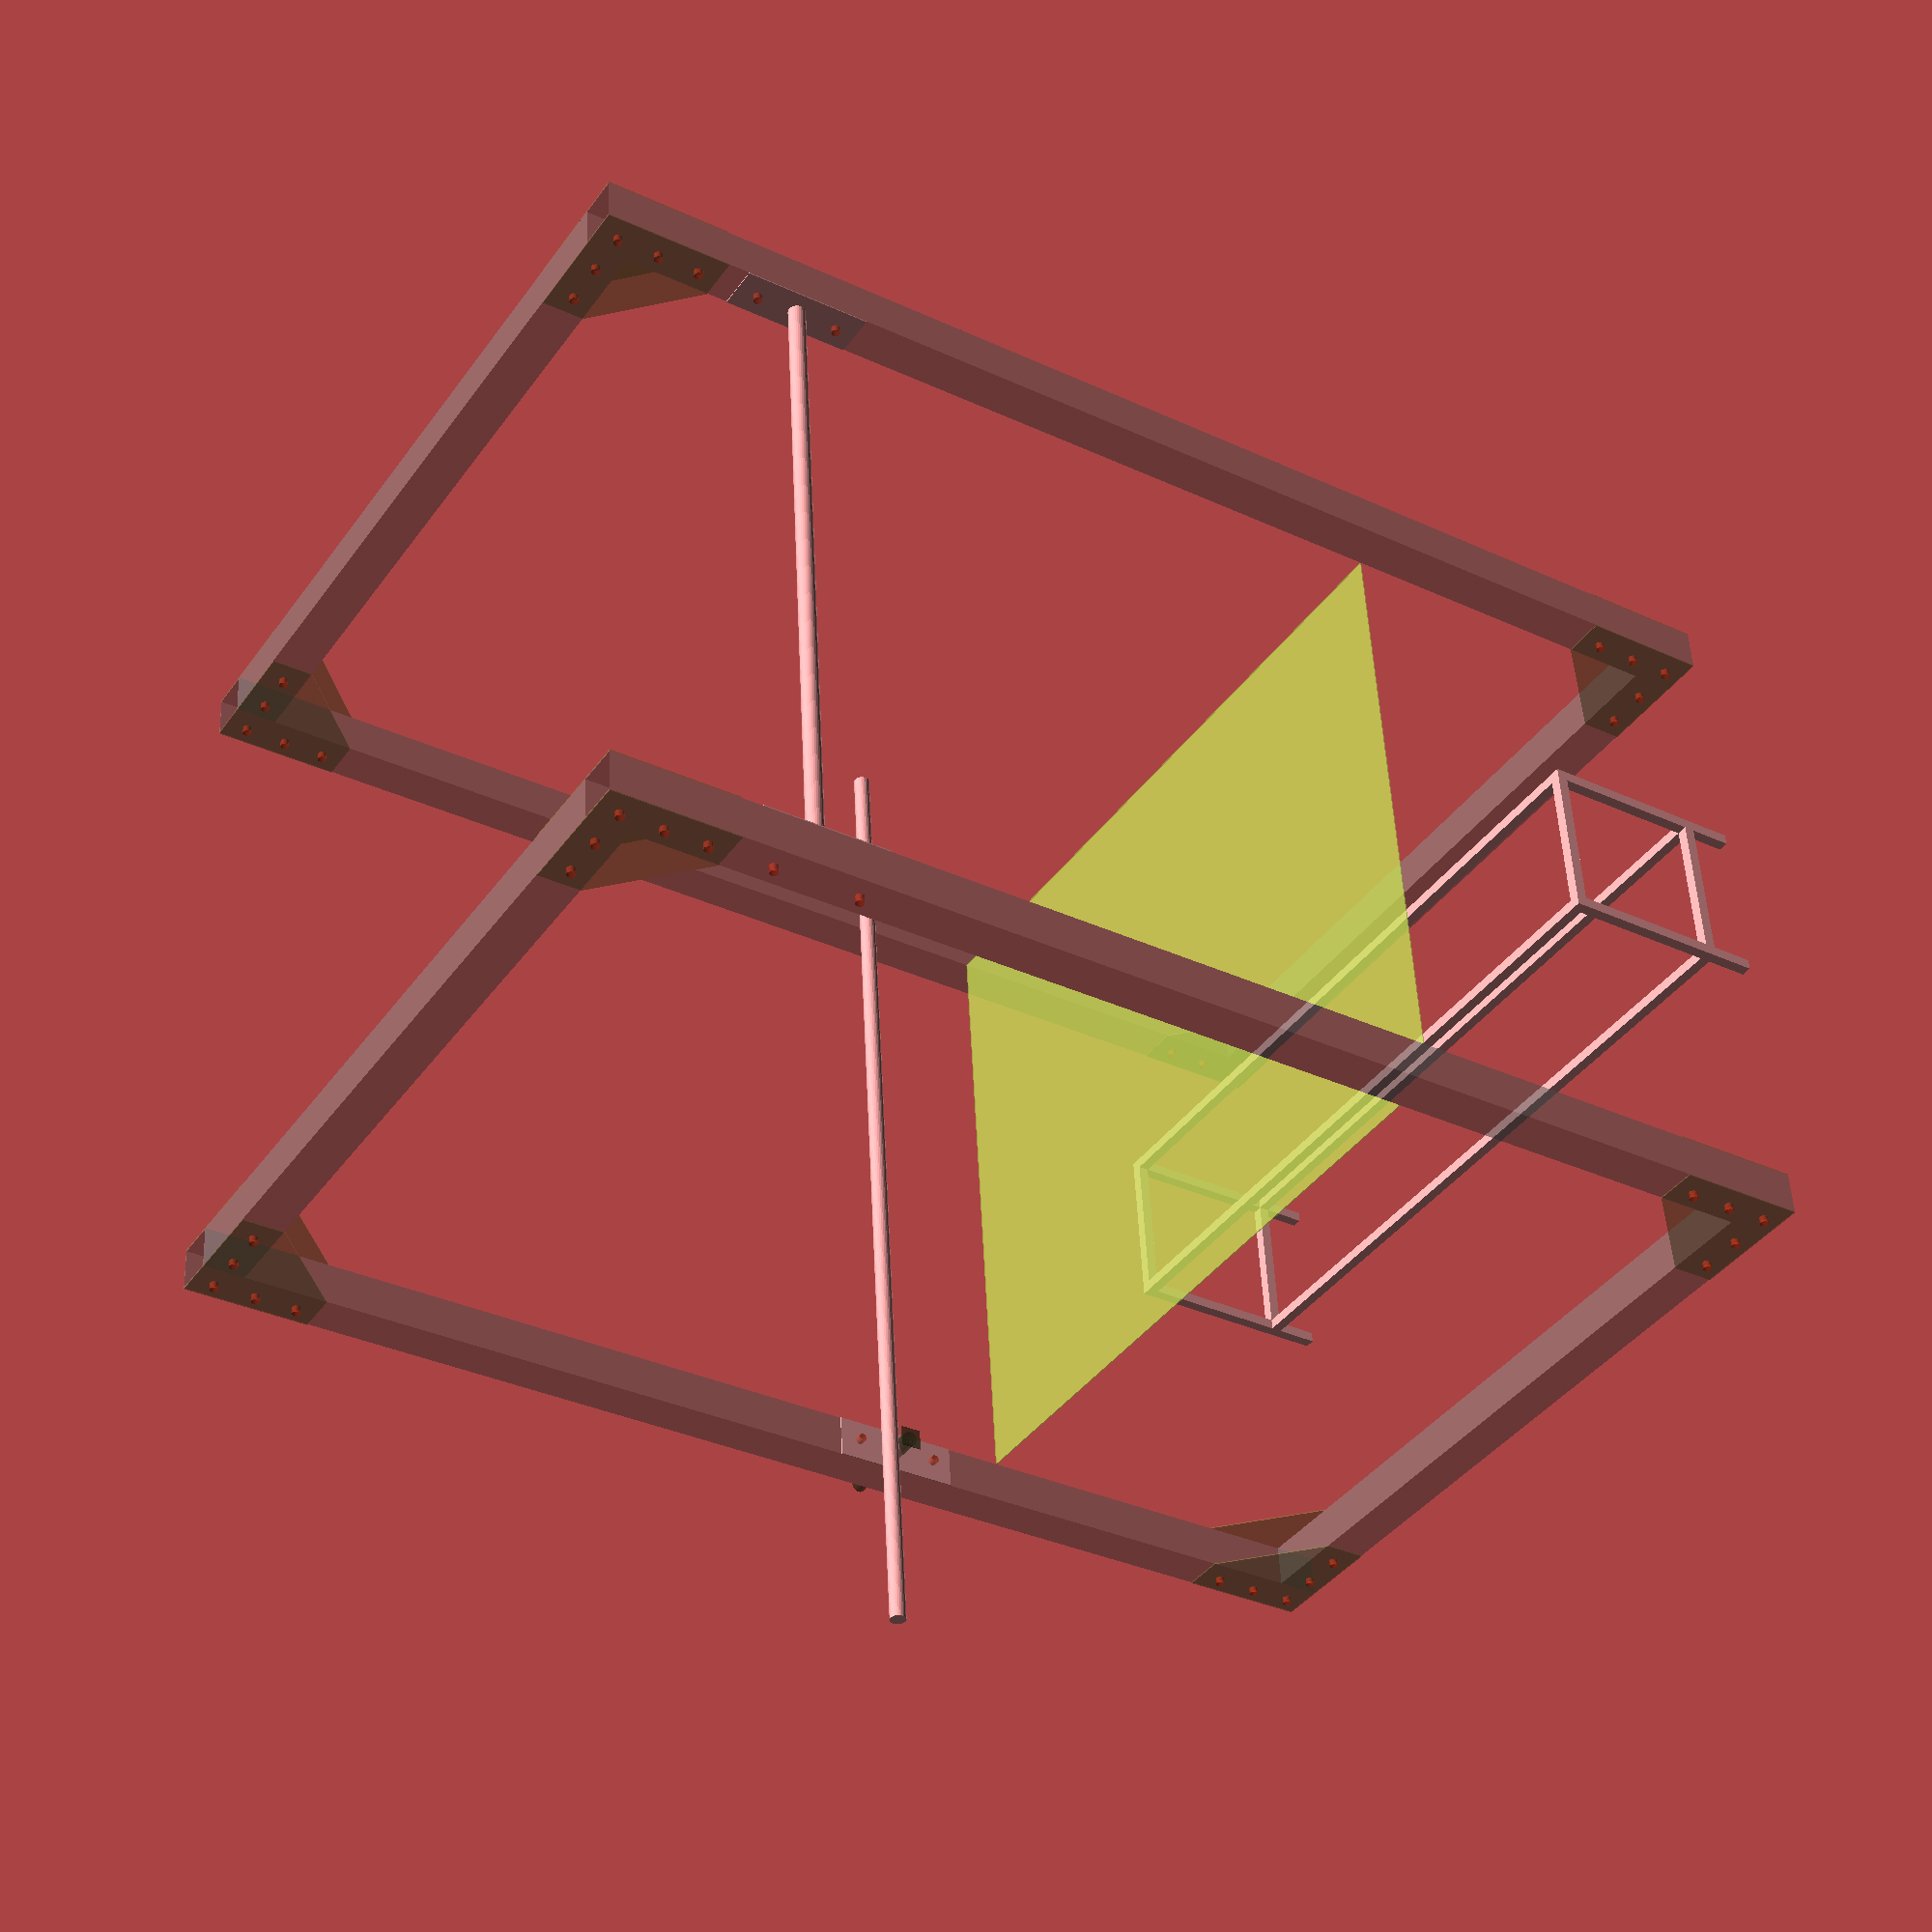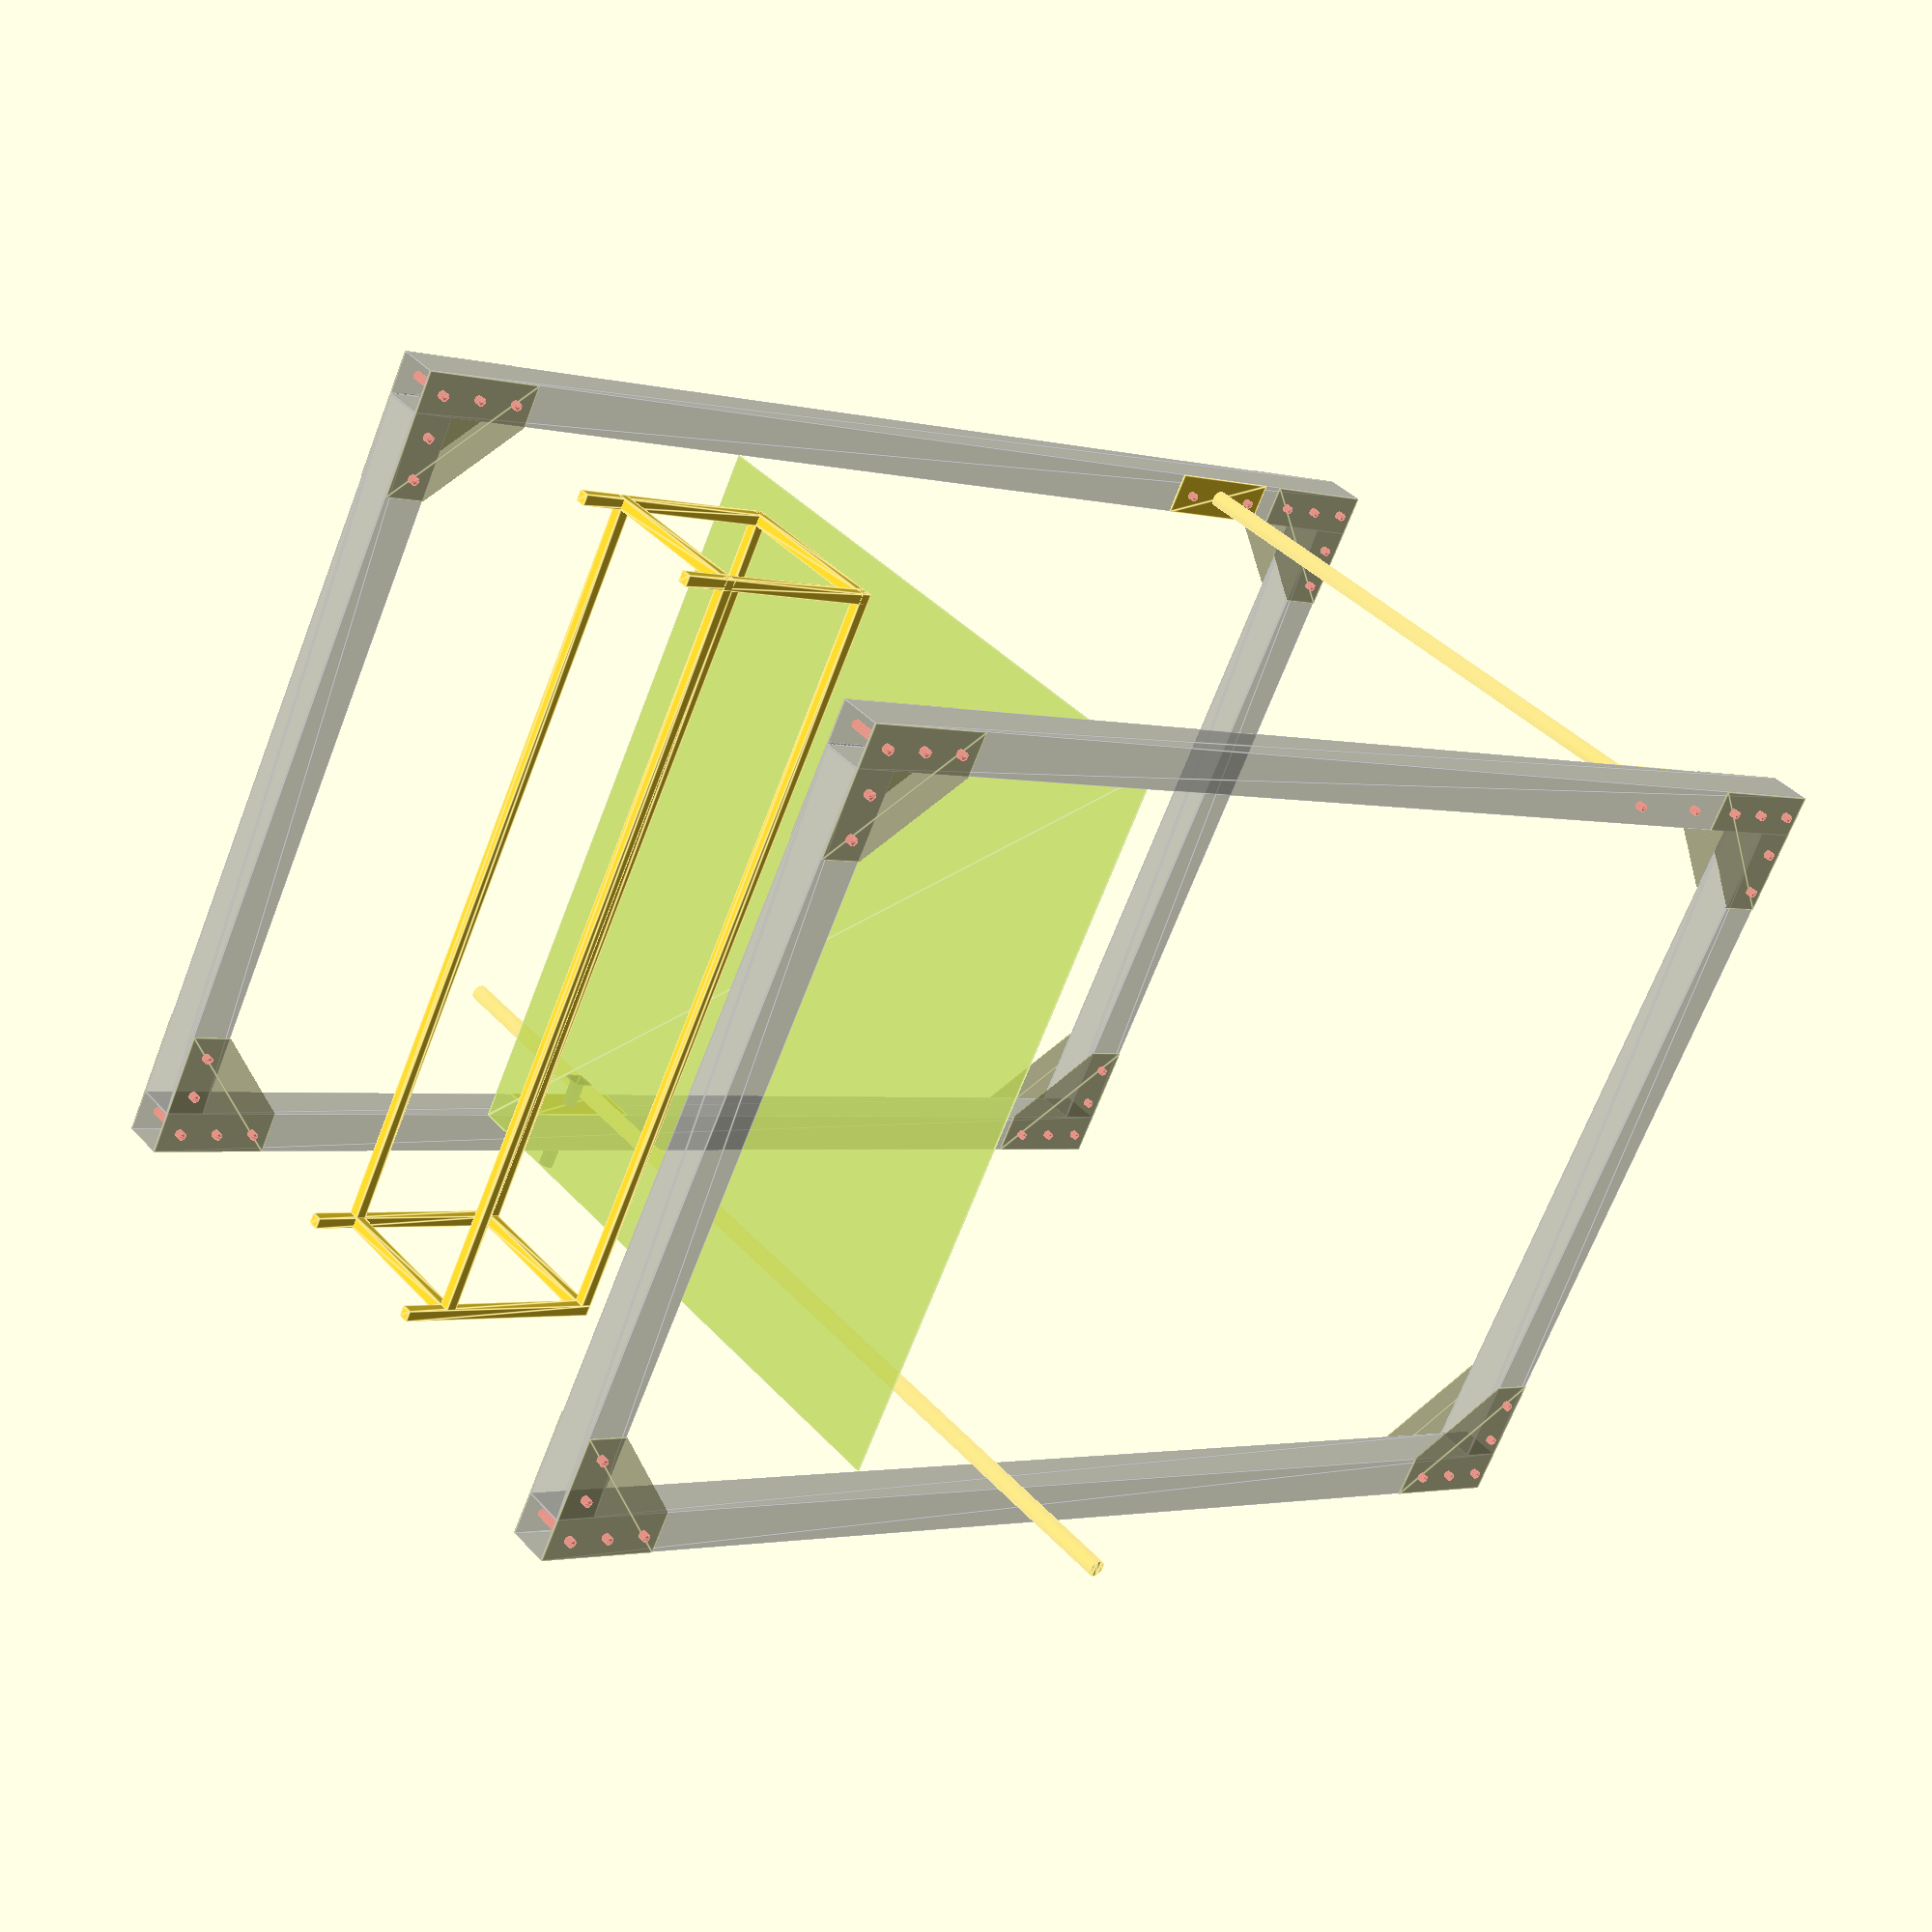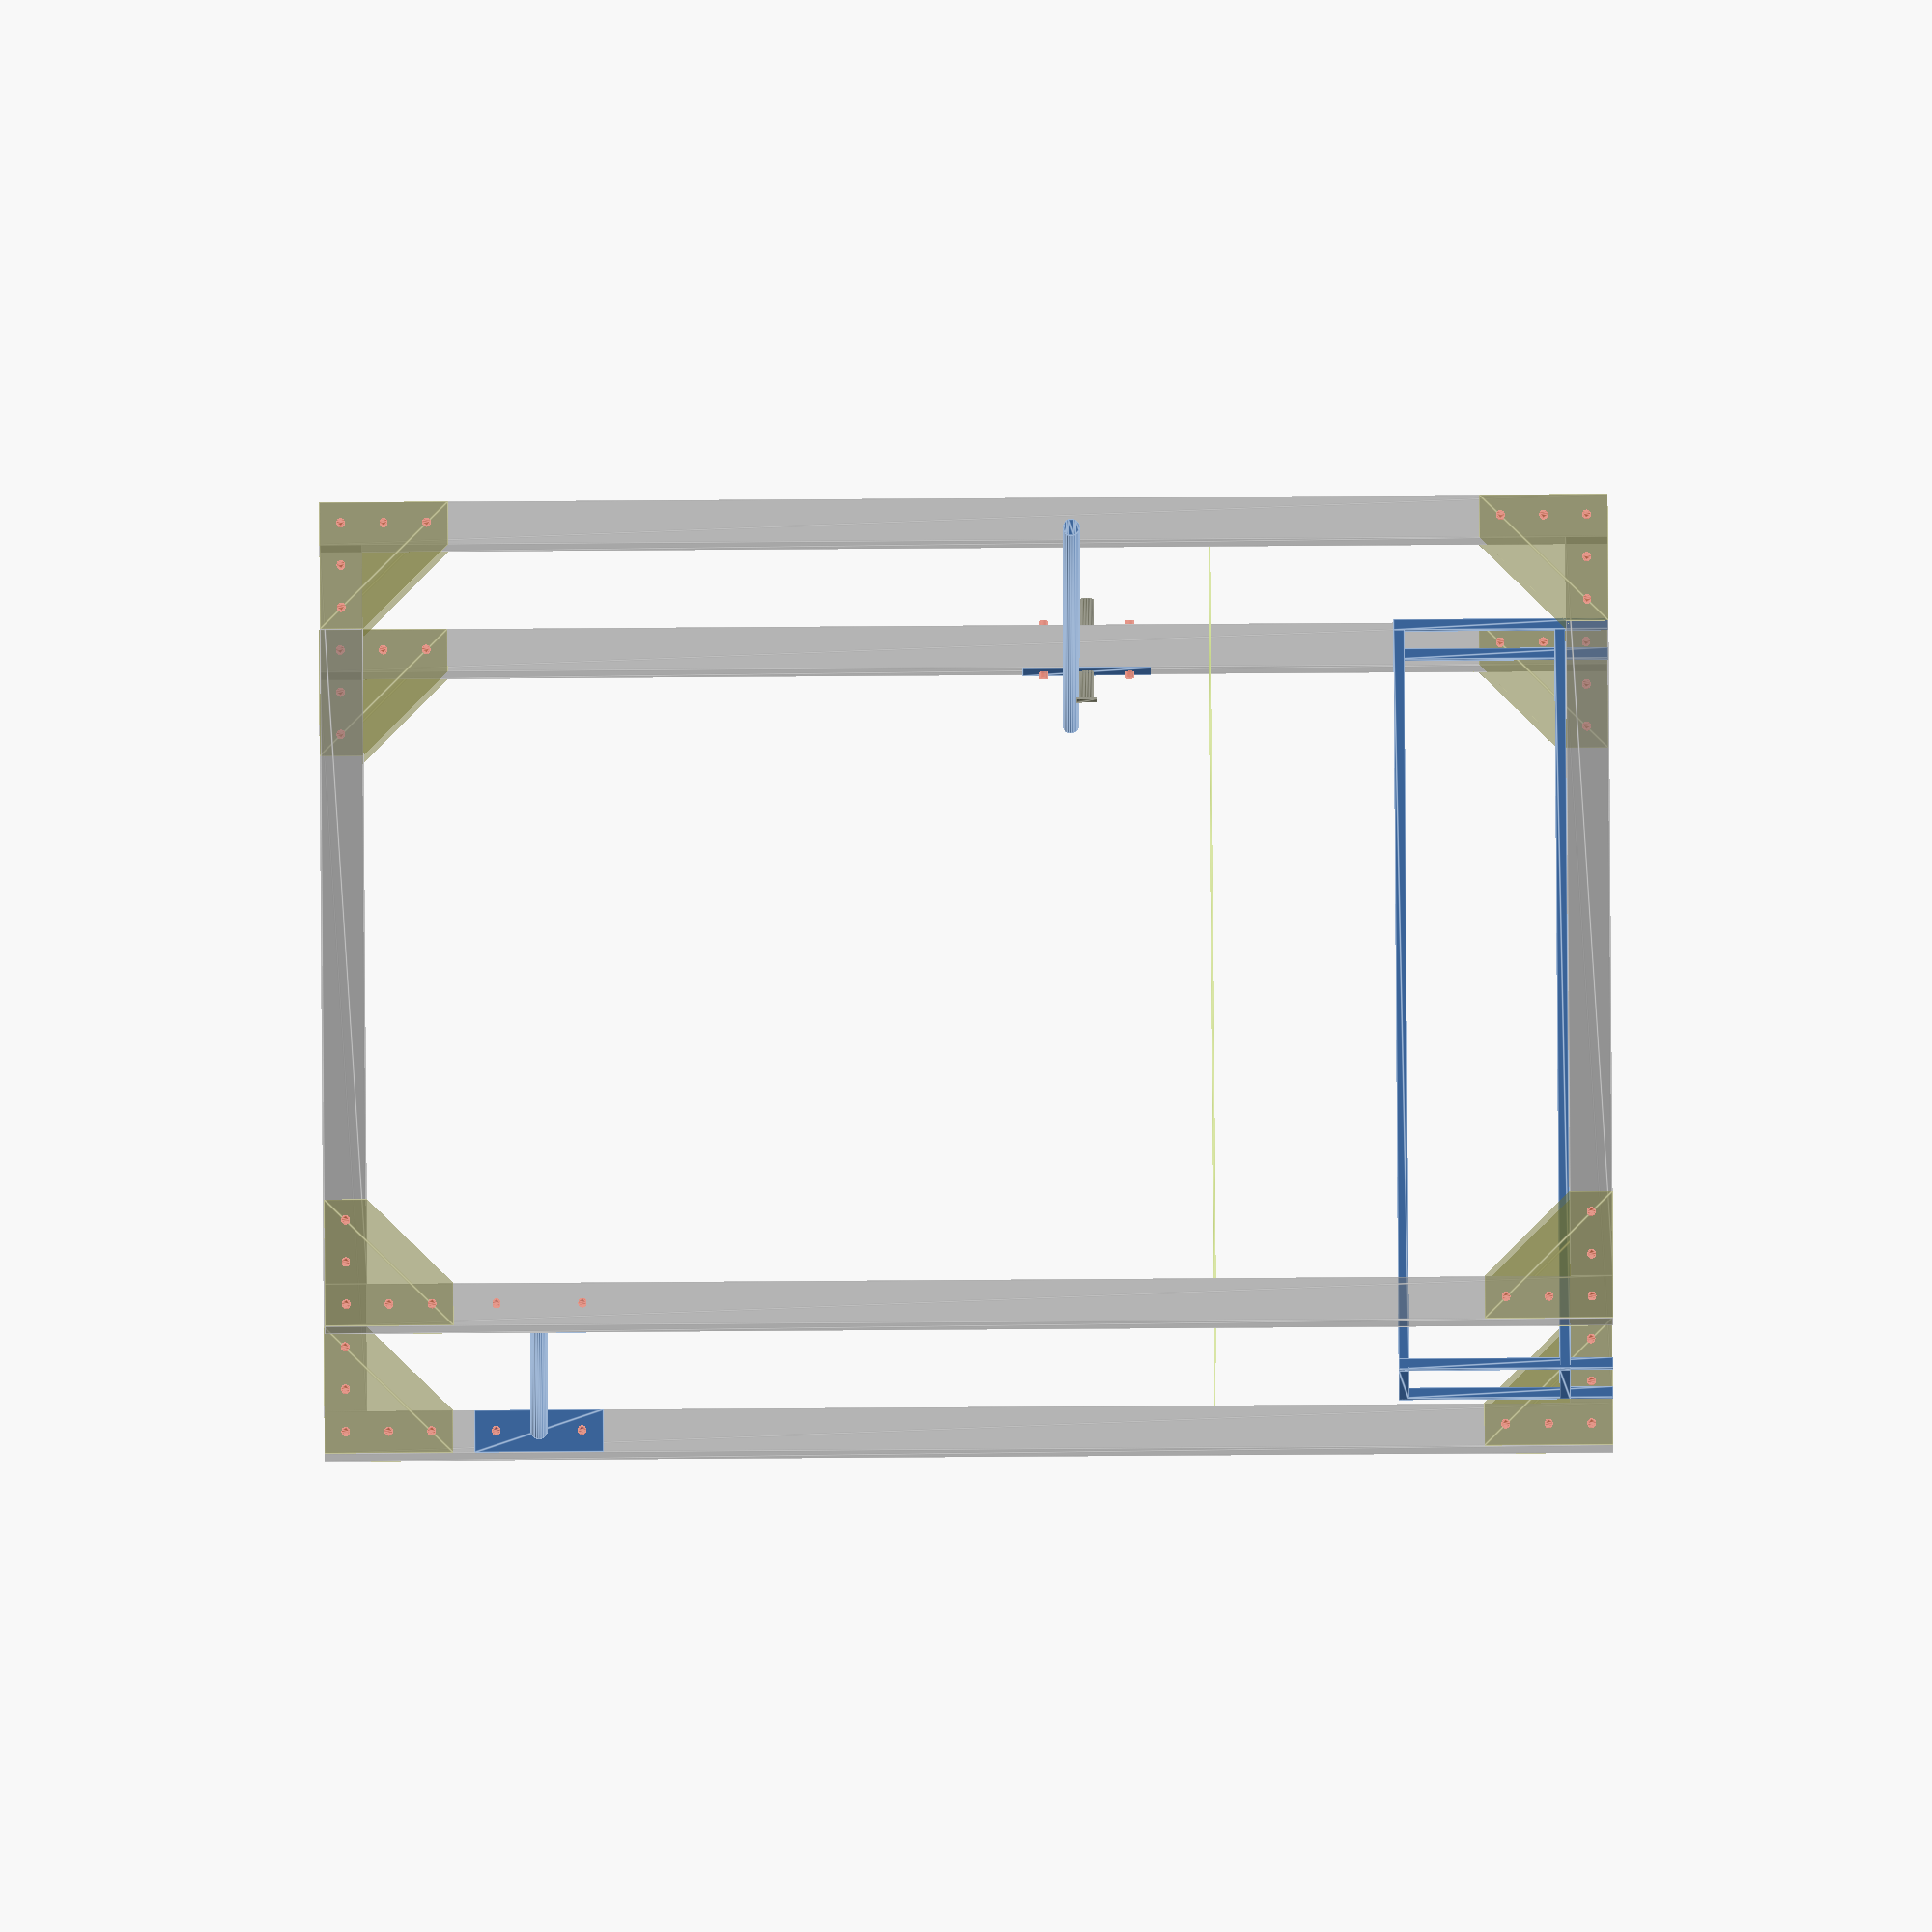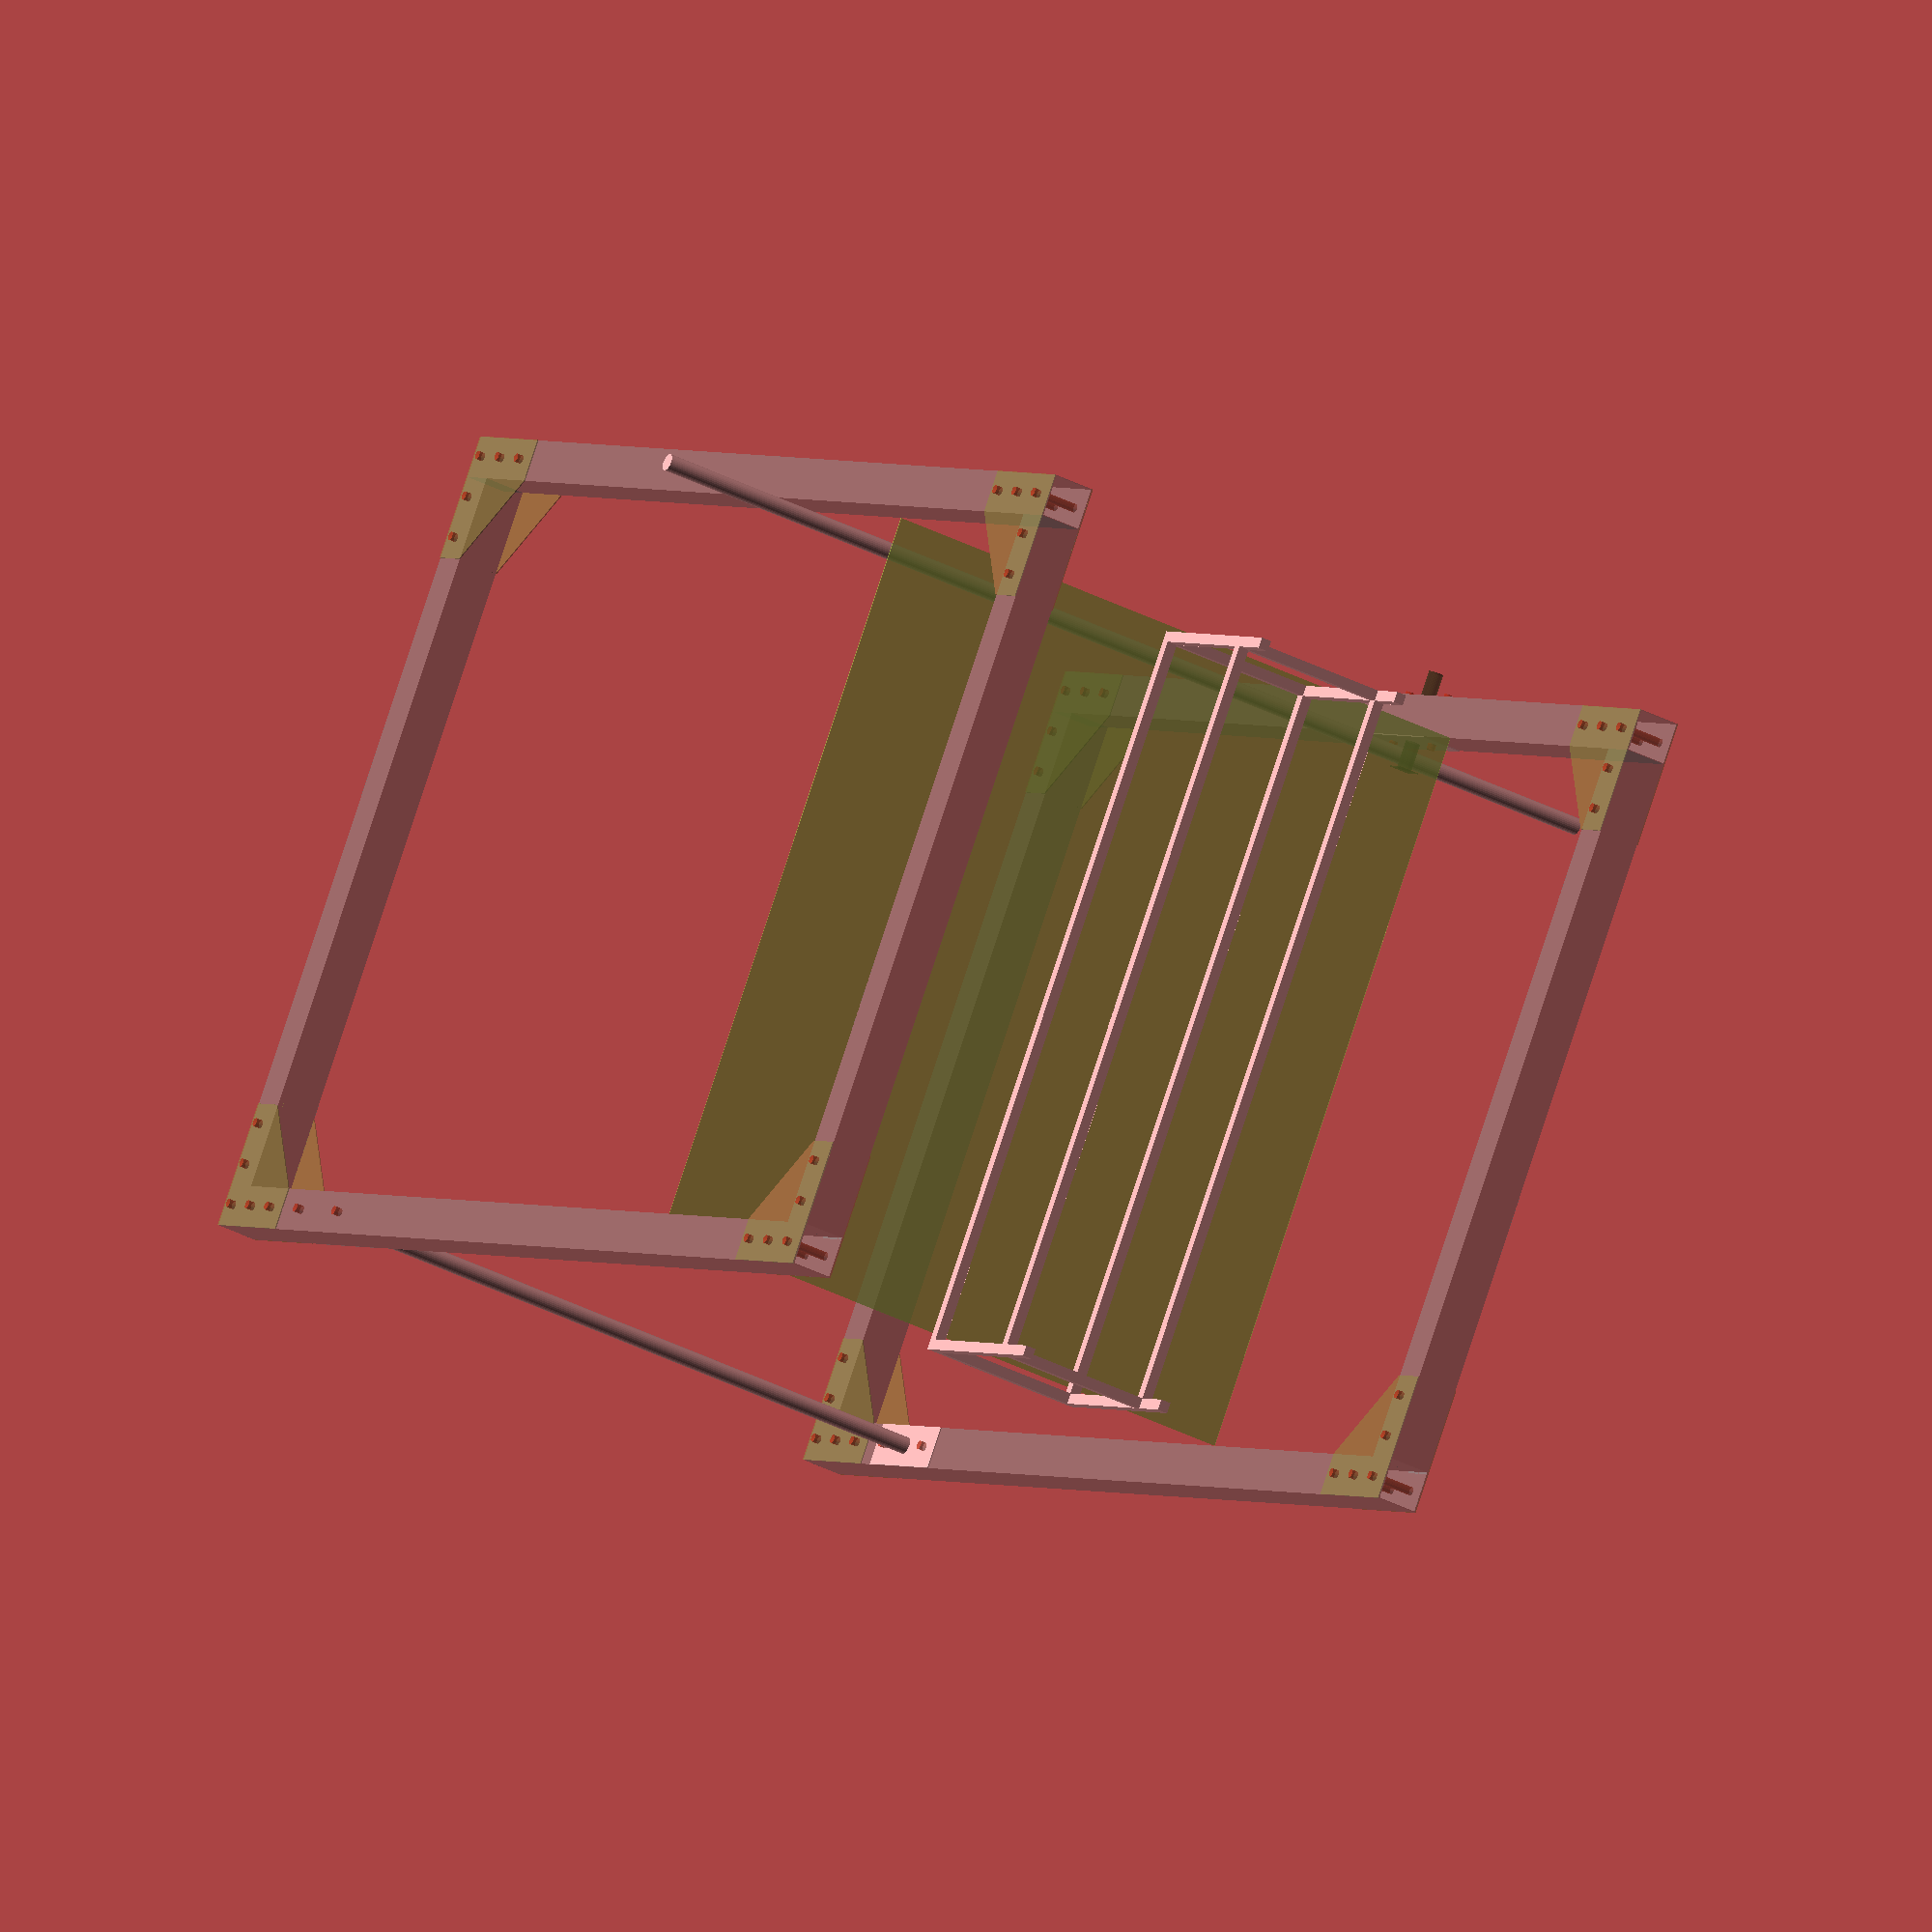
<openscad>
height = 2400;
depth  = 1400;
width  = 1300;
tube_square_size = 80;
tube_thickness  = 3;
sheet_thickness = 2;
pin_length = 25+sheet_thickness*2+80;
bar_height = 2000;

module SquareTube(h=height, w=tube_square_size, xyz=[0,0,0]) {
    TT = tube_thickness;
    color([0.5, 0.5, 0.5, 0.5])
    translate(xyz) {
        translate([w/2, w/2, 0]) {
            difference () {
                linear_extrude(height=h) 
                    square([w, w], center=true);
                translate([0, 0, -5])
                    linear_extrude(height=h+6)
                        square([w-TT, w-TT], center=true);
            }
        }
    }
}

module Frame(h=height, d=depth, w=tube_square_size) {
    SquareTube();
    SquareTube(xyz=[0,d+w,0]);
    rotate([-90]) {
        SquareTube(h=d, xyz=[0,-w,w]);
        SquareTube(h=d, xyz=[0,-h,w]);
    }
    QuadLock();
}

module Pin(len=pin_length) {
    color([0.8, 0.2, 0.1, 0.5])
    translate([0,0,-(len/2-15)]) 
        linear_extrude(height=pin_length)
            circle(d=16);
}

module Lock(sz=240, d=sheet_thickness) {
    color([0.5, 0.5, 0.2, 0.5])
    translate([0,120,120])
        rotate([0,-90]) {
            difference() {
                linear_extrude(d) 
                    square([sz, sz], center=true);
                translate([125,125,-10])
                    rotate([0,0,45]) 
                        linear_extrude(d+20) 
                            square([sz, sz], center=true);
                
                }
            }
}

module DoubleLock(w=tube_square_size) {
    Lock();
    translate([tube_square_size+sheet_thickness,0,0]) {
        Lock();
    }
    // pins
    translate([0,120,120])
        rotate([0,-90]) {
            translate([w,-w,-(pin_length/2)]) { Pin(); }
            translate([-w,w,-(pin_length/2)]) { Pin(); }
            translate([-w,-w,-(pin_length/2)]) { Pin(); }
            translate([w-w,-w,-(pin_length/2)]) { Pin(); }
            translate([-w,w-w,-(pin_length/2)]) { Pin(); }
        }
}

module PairLock(w=tube_square_size) {
    DoubleLock();
    rotate(180)
        translate([-w,-depth-w*2,0])
        DoubleLock();
    
}

module QuadLock(w=tube_square_size) {
    PairLock();
    translate([0,depth+w*2,height])
        rotate([180,0,0])
            PairLock();
}

module Flank(w=tube_square_size) {
    rotate([0,-90,0]) {
        linear_extrude(sheet_thickness)
            square([240, 80], center=true);
        translate([-w, w-w, (pin_length/4)]) { Pin(); }
        translate([w, w-w, (pin_length/4)]) { Pin(); }
    }
}


module Horbar(w=tube_square_size, bh=bar_height) {
    translate([w+sheet_thickness, w/2, bh]) {
        Flank();
        rotate([0,90]) {
            linear_extrude(width-w-sheet_thickness*2)
                circle(16);
        }
        translate([width-w-sheet_thickness*2,0,0])
            rotate([0,180]) {
                Flank();
            }
    }
}

module Barbell () {
    translate([-350, 1450, 1000]) {
        rotate([0,90]) {
            linear_extrude(2020)
            circle(16);
        }
    }
}

module Stand() {
    translate([40, depth+78, 970]) {
        rotate([0,0,270]) {
            Flank();
            rotate([0,-90,0]) {
                translate([0, 0, (pin_length/4)]) { 
                    color([0.2, 0.2, 0.1, 0.5])
                        translate([0,0,-80]) 
                            linear_extrude(height=190)
                                circle(d=28);
                    color([0.2, 0.2, 0.1, 0.5])
                        translate([-20, -20, -80-sheet_thickness]) { 
                            linear_extrude(sheet_thickness)
                                square(40);
                        }
                }
            }
        }
    }
}

module Table() {
    color([0.7, 0.8, 0.3, 0.5])
    translate([tube_square_size,tube_square_size,740])
        linear_extrude(sheet_thickness)
                square([width-tube_square_size, depth]);
}

module Leg(len, rot=[0,0,0], trs=[0,0,0]) {
    translate(trs)
        rotate(rot) 
            linear_extrude(len)
                square([20, 20]);
}


module Leg1 (d=depth) {
    hh=400;
    Leg(hh, [0,0,0], [550,0,0]);
    Leg(hh, [0,0,0], [550,d,0]);
    Leg(d, [-90,0,0], [550,0,100]);
    Leg(d, [-90,0,0], [550,0,hh]);
}

module Leg2 (d=depth) {
    Leg1(d);
    translate([300,0,0])
        Leg1(d);
    hh=400;
    ww=300;
    dd=550;
    Leg(ww, [0,90,0], [dd,0,hh]);
    Leg(ww, [0,90,0], [dd,d,hh]);
    Leg(ww, [0,90,0], [dd,0,100]);
    Leg(ww, [0,90,0], [dd,d,100]);
}

Leg2(depth);


Frame();
translate([width,0,0])
    Frame();
Horbar();
Barbell();
Stand();
Table();

</openscad>
<views>
elev=213.9 azim=85.0 roll=122.2 proj=p view=wireframe
elev=182.0 azim=328.9 roll=314.2 proj=p view=edges
elev=284.8 azim=274.3 roll=89.6 proj=o view=edges
elev=358.1 azim=339.5 roll=153.5 proj=o view=wireframe
</views>
